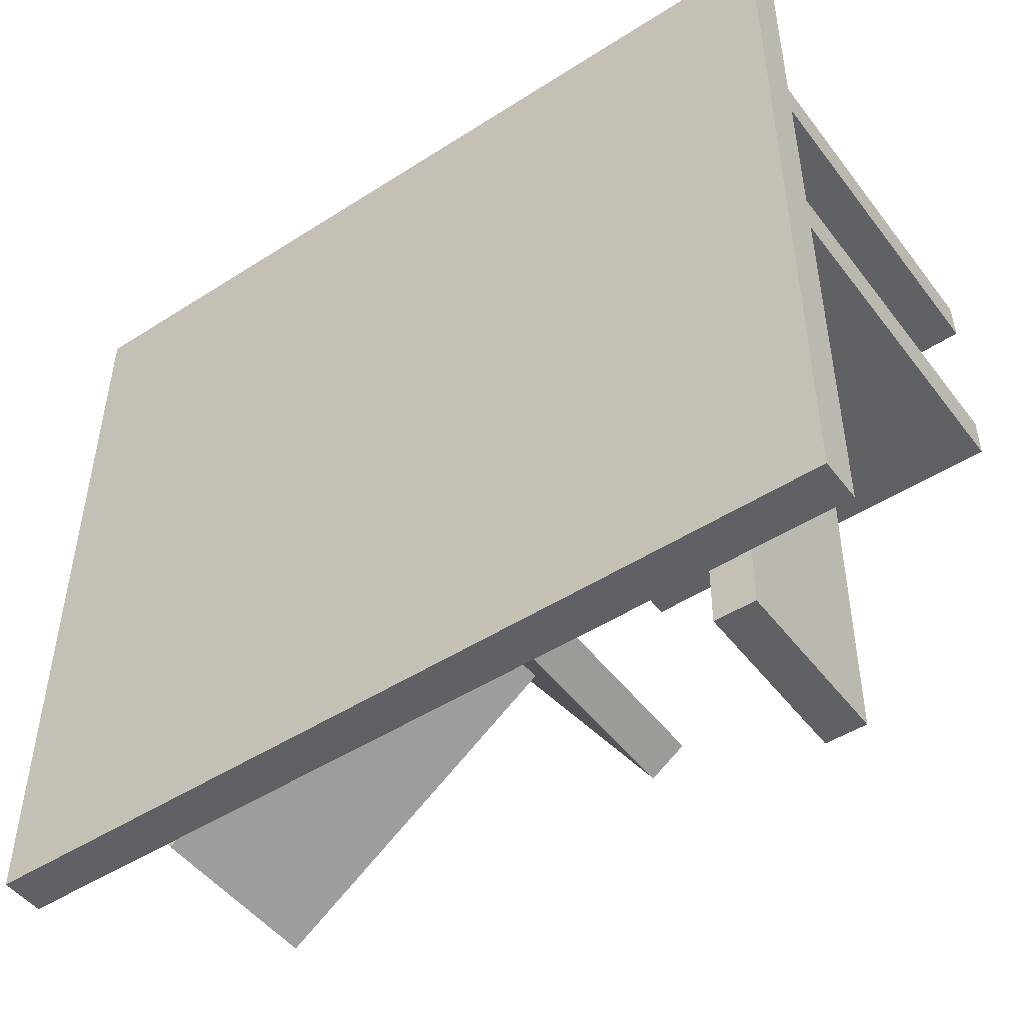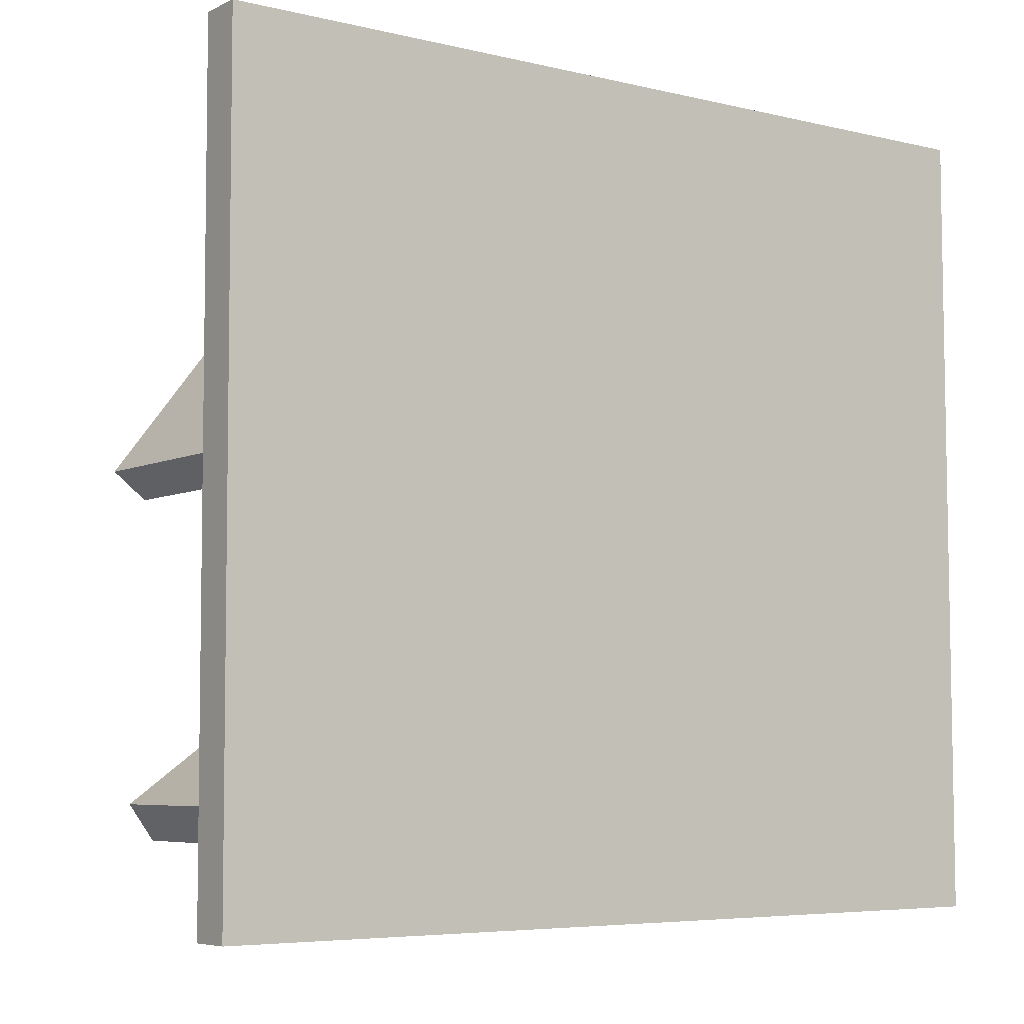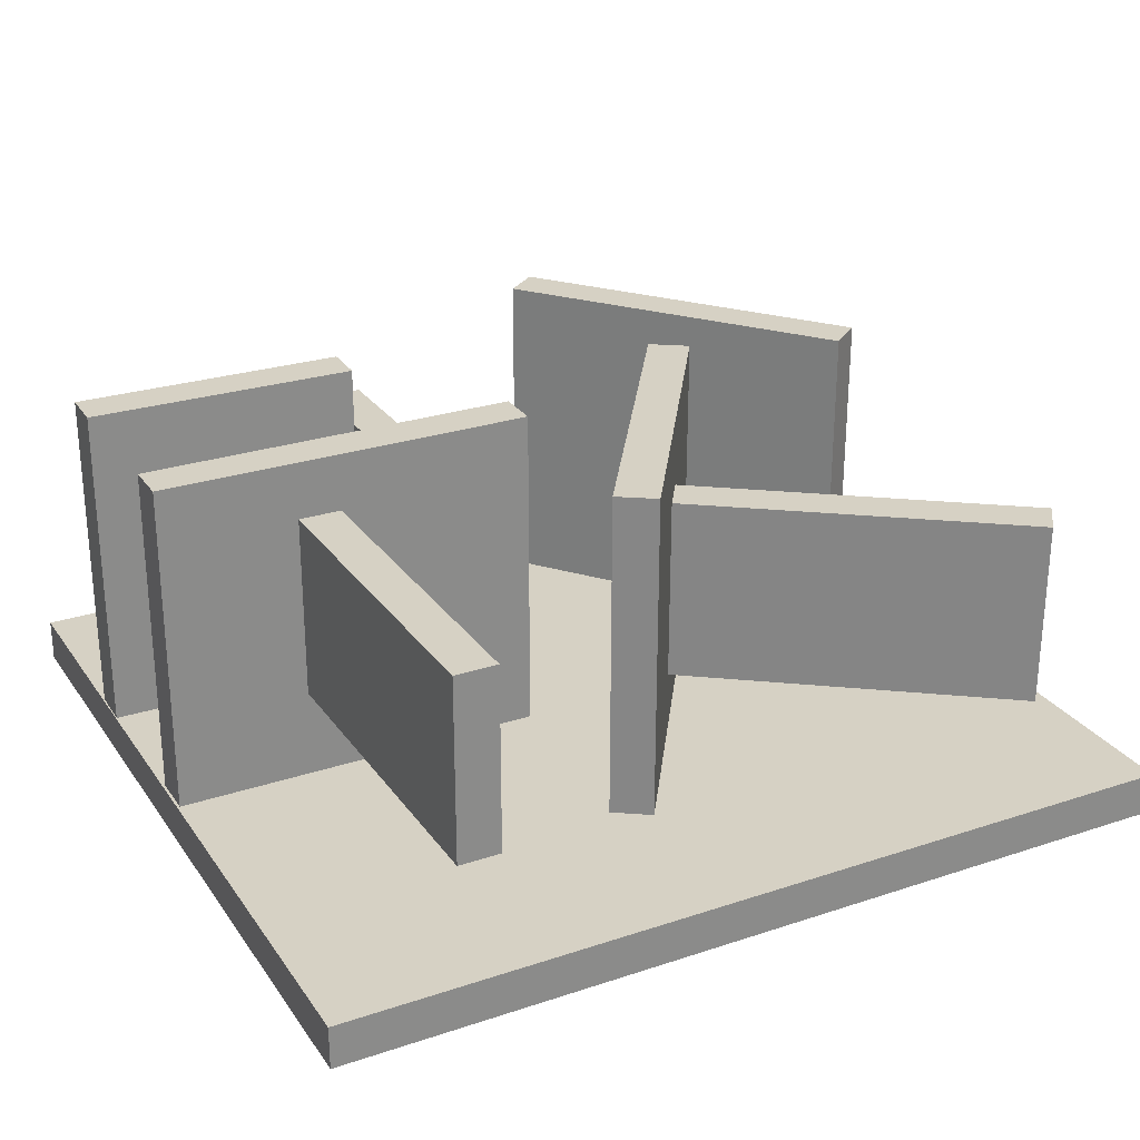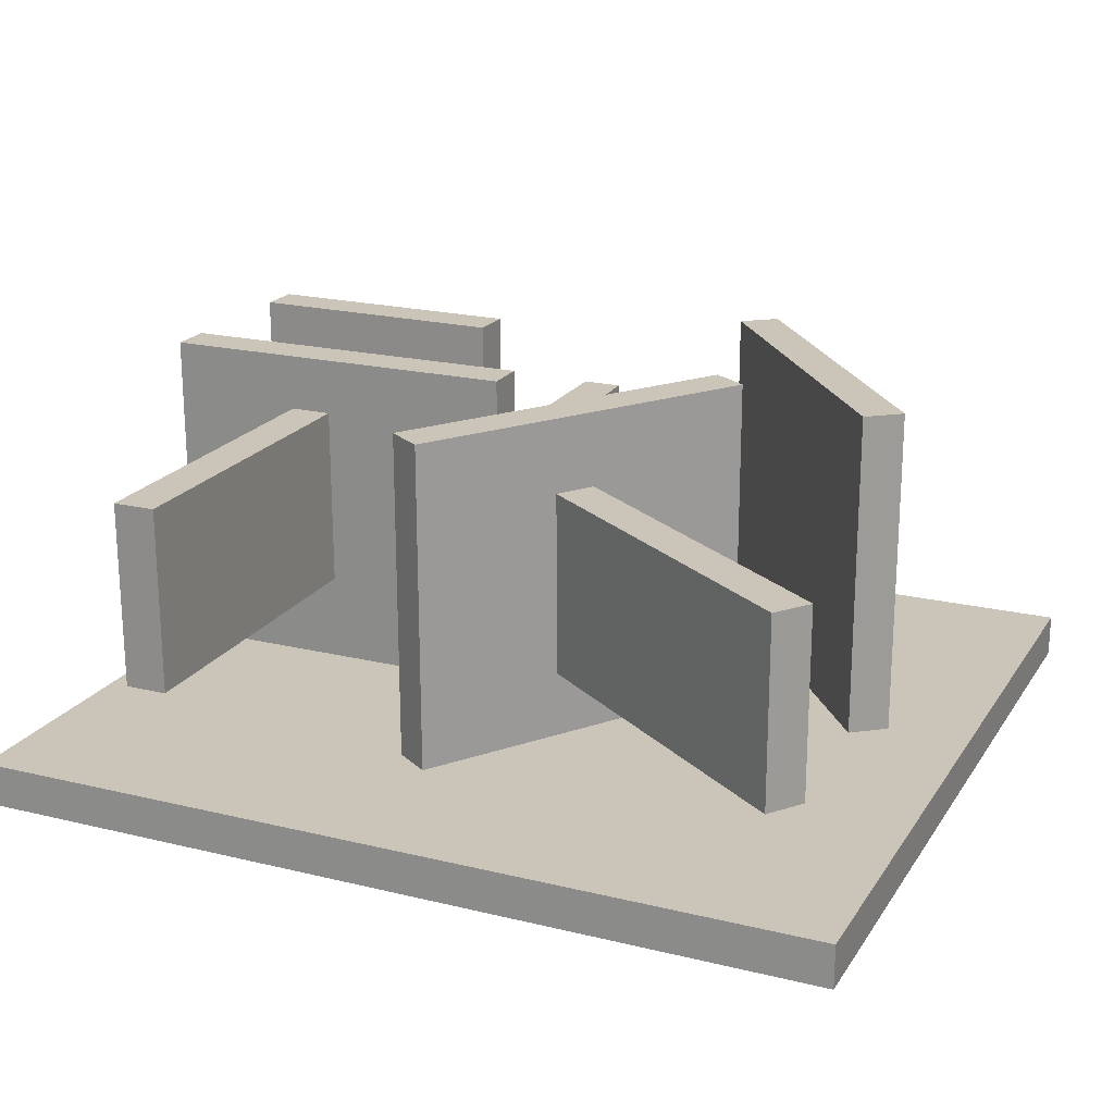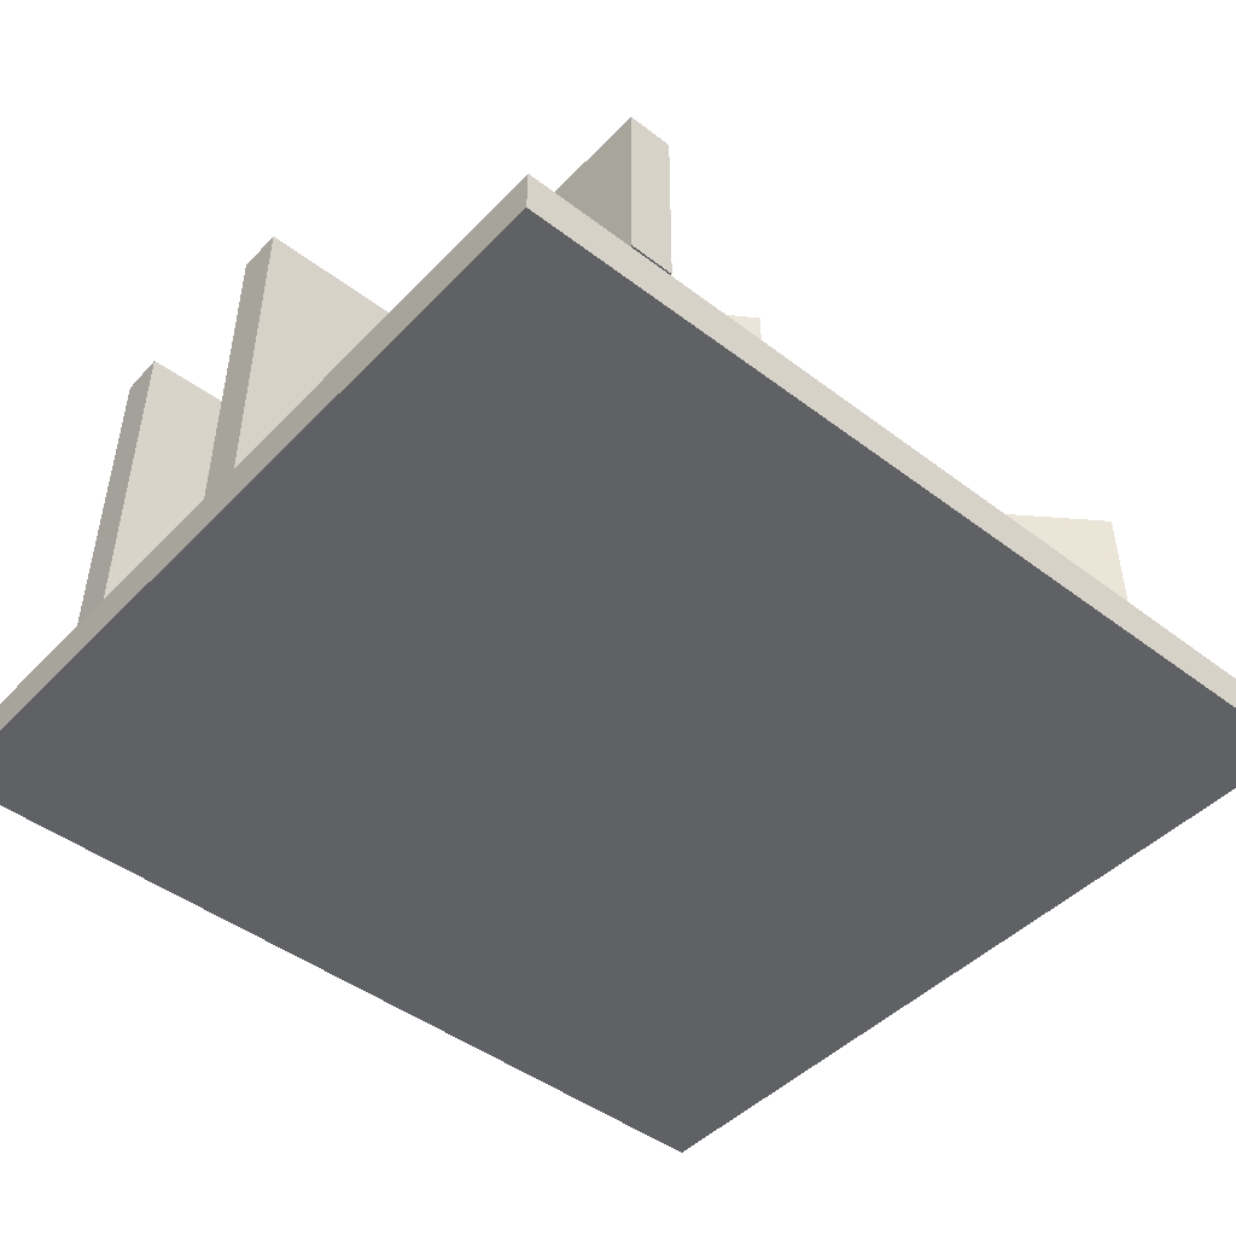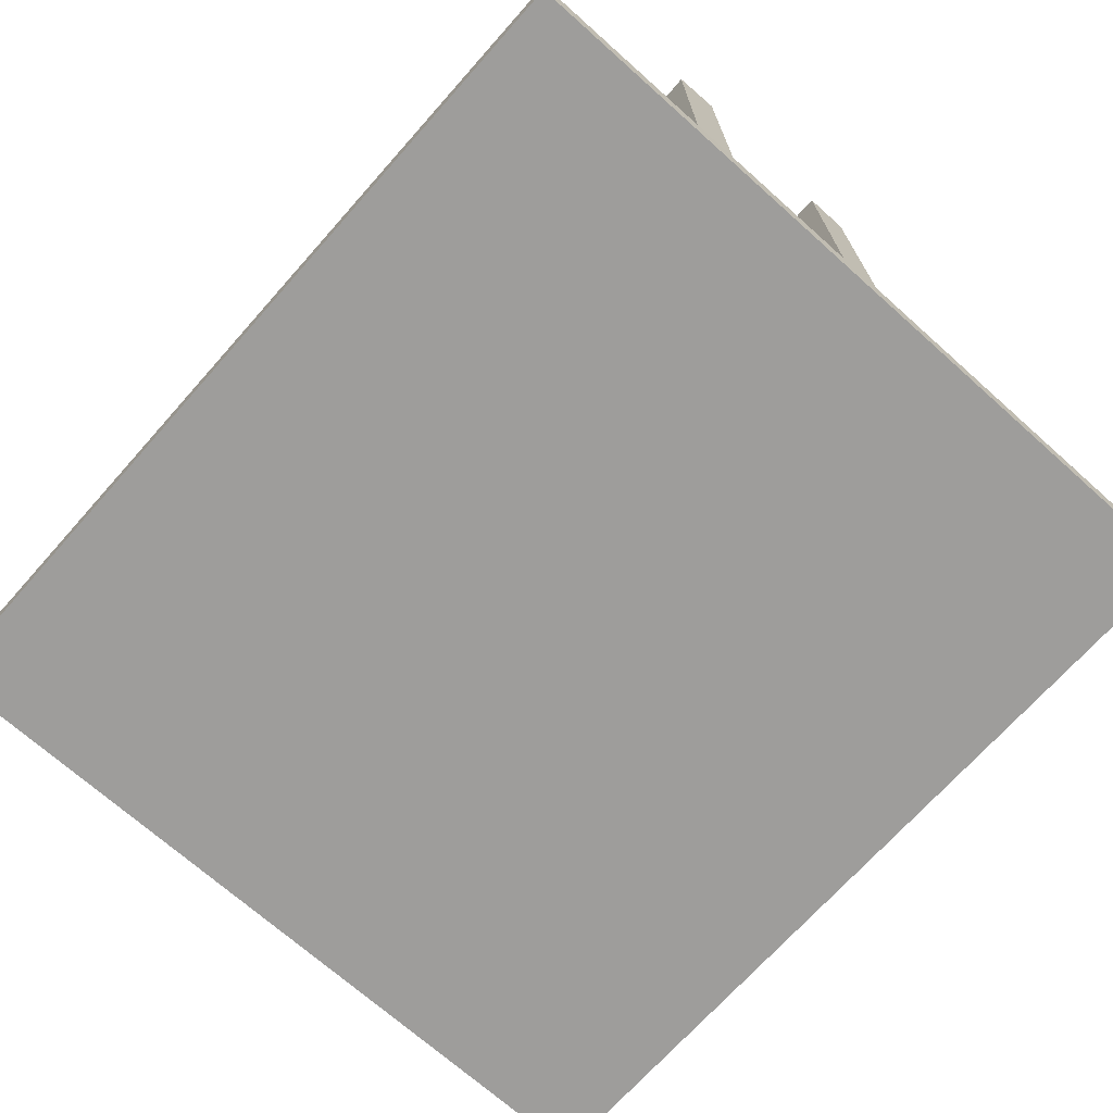
<metadata>
{"format":"obj","ext":"obj","renderer":"f3d","projection":"perspective","resolution":1024,"background":"white","views":[{"elev":-48.5,"azim":-144.4,"up":"+Y"},{"elev":-5.8,"azim":143.8,"up":"+Y"},{"elev":26.6,"azim":-27.4,"up":"+Z"},{"elev":20.2,"azim":24.0,"up":"+Z"},{"elev":-46.5,"azim":-40.8,"up":"+Z"},{"elev":-70.6,"azim":-131.7,"up":"+Z"}]}
</metadata>
<code>
o Cube_Cube.001
v -5.519 -0.5825 -0.08303
v -5.519 -0.594 4.267
v -5.519 -0.03508 -0.08158
v -5.519 -0.04659 4.268
v -0.7277 -0.5825 -0.08303
v -0.7277 -0.594 4.267
v -0.7277 -0.03508 -0.08158
v -0.7277 -0.04659 4.268
f 1 2 4 3
f 3 4 8 7
f 7 8 6 5
f 5 6 2 1
f 3 7 5 1
f 8 4 2 6
o Cube.001_Cube.002
v -5.554 -5.451 -0.5453
v -5.554 -5.452 0.007623
v -5.554 4.832 -0.5181
v -5.554 4.83 0.03483
v 5.554 -5.451 -0.5453
v 5.554 -5.452 0.007623
v 5.554 4.832 -0.5181
v 5.554 4.83 0.03483
f 9 10 12 11
f 11 12 16 15
f 15 16 14 13
f 13 14 10 9
f 11 15 13 9
f 16 12 10 14
o Cube.002_Cube.003
v -3.201 -4.865 1.149
v -3.201 -4.871 3.523
v -3.748 -4.869 1.149
v -3.748 -4.875 3.523
v -3.232 -0.07351 1.162
v -3.232 -0.07979 3.536
v -3.78 -0.07706 1.161
v -3.78 -0.08335 3.536
f 17 18 20 19
f 19 20 24 23
f 23 24 22 21
f 21 22 18 17
f 19 23 21 17
f 24 20 18 22
o Cube.003_Cube.004
v -0.9717 -0.5616 1.28
v -0.9717 -0.5659 2.909
v -1.519 -0.5652 1.28
v -1.519 -0.5695 2.909
v -1.003 4.23 1.293
v -1.003 4.226 2.922
v -1.55 4.226 1.293
v -1.55 4.222 2.922
f 25 26 28 27
f 27 28 32 31
f 31 32 30 29
f 29 30 26 25
f 27 31 29 25
f 32 28 26 30
o Cube.004_Cube.005
v -0.4526 -3.409 -0.09162
v -0.4526 -3.42 4.258
v -0.9067 -3.103 -0.09081
v -0.9067 -3.115 4.259
v 2.223 0.5665 -0.0811
v 2.223 0.555 4.269
v 1.769 0.8722 -0.08029
v 1.769 0.8606 4.27
f 33 34 36 35
f 35 36 40 39
f 39 40 38 37
f 37 38 34 33
f 35 39 37 33
f 40 36 34 38
o Cube.005_Cube.006
v 4.708 -4.031 0.8747
v 4.708 -4.037 3.285
v 4.388 -4.475 0.8735
v 4.388 -4.481 3.284
v 0.8225 -1.227 0.8821
v 0.8225 -1.234 3.292
v 0.5022 -1.671 0.8809
v 0.5022 -1.677 3.291
f 41 42 44 43
f 43 44 48 47
f 47 48 46 45
f 45 46 42 41
f 43 47 45 41
f 48 44 42 46
o Cube.006_Cube.007
v 4.491 0.1423 -0.0786
v 4.491 0.1307 4.271
v 4.059 -0.1941 -0.07949
v 4.059 -0.2056 4.27
v 1.546 3.922 -0.0686
v 1.546 3.911 4.281
v 1.115 3.586 -0.06949
v 1.115 3.575 4.28
f 49 50 52 51
f 51 52 56 55
f 55 56 54 53
f 53 54 50 49
f 51 55 53 49
f 56 52 50 54
o Cube.007_Cube.008
v -2.059 2.332 -0.07254
v -2.059 2.321 4.277
v -2.068 1.785 -0.07399
v -2.068 1.774 4.276
v -5.533 2.394 -0.07238
v -5.533 2.383 4.277
v -5.543 1.848 -0.07383
v -5.543 1.836 4.276
f 57 58 60 59
f 59 60 64 63
f 63 64 62 61
f 61 62 58 57
f 59 63 61 57
f 64 60 58 62

</code>
